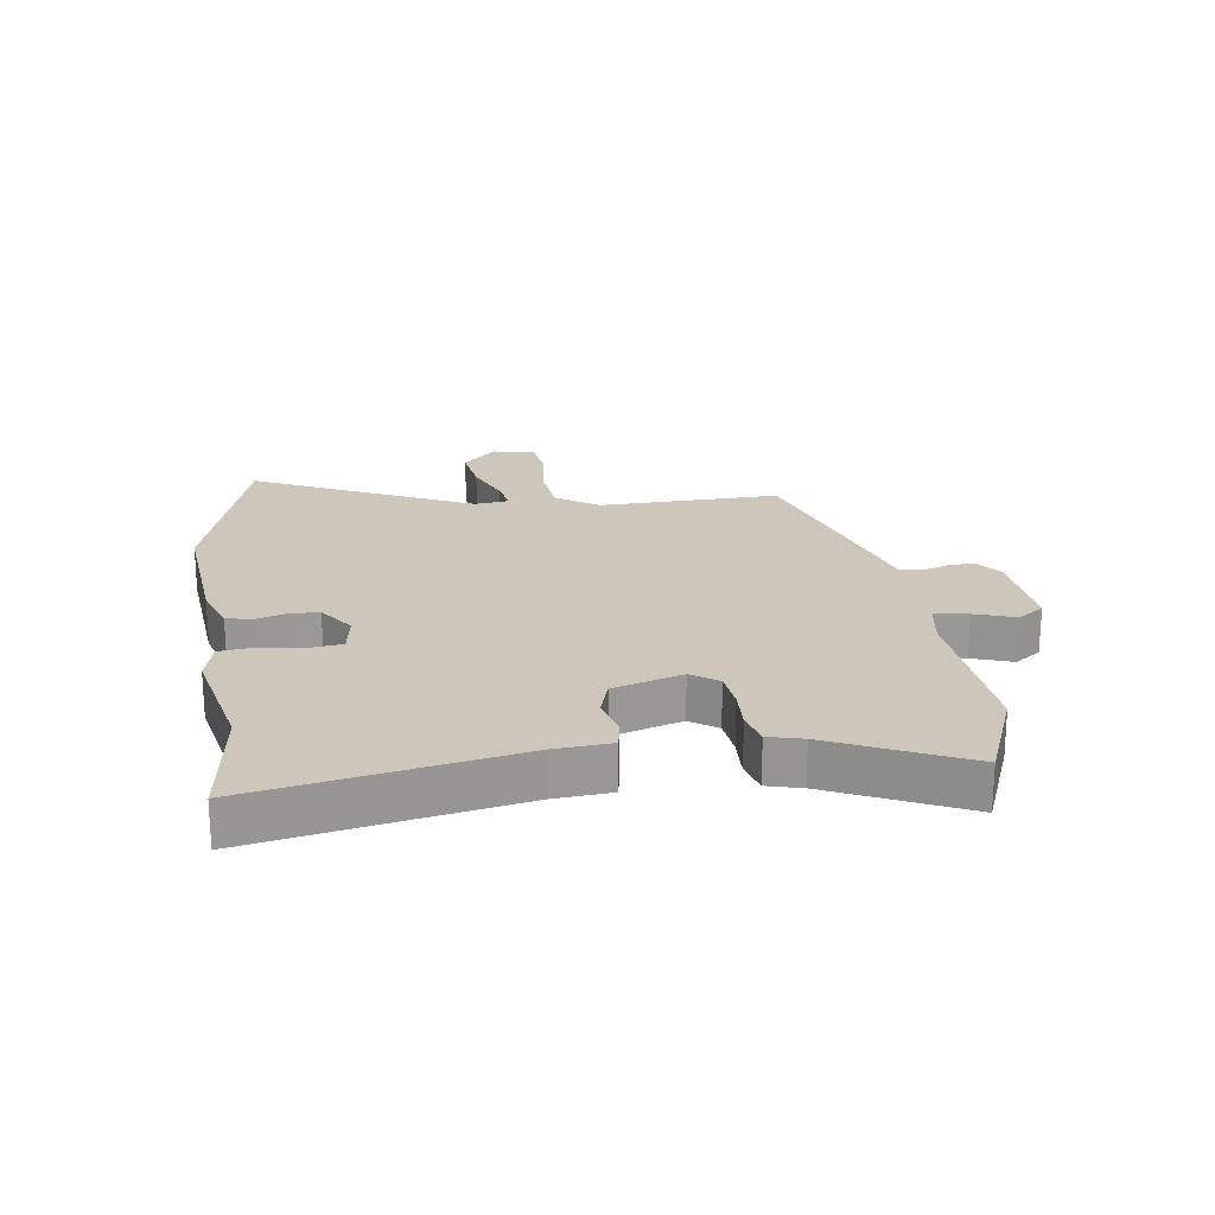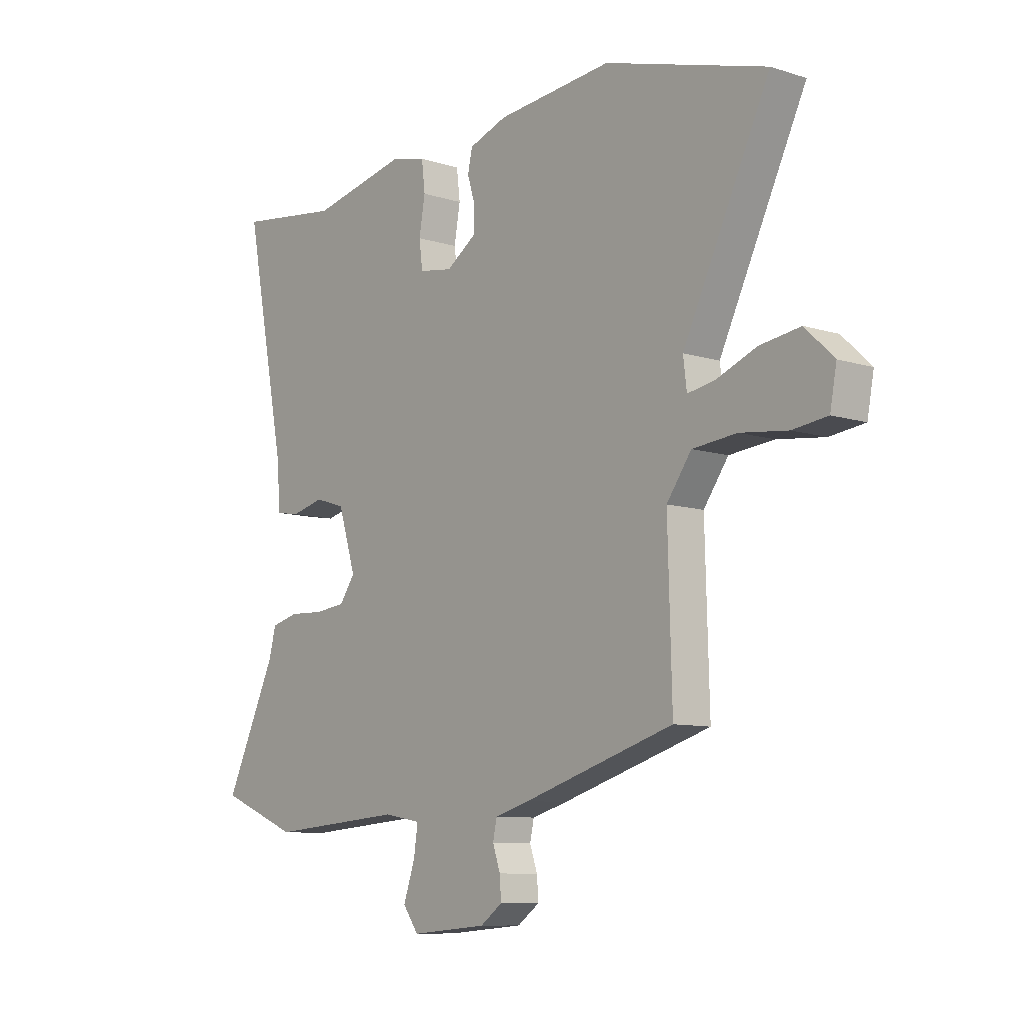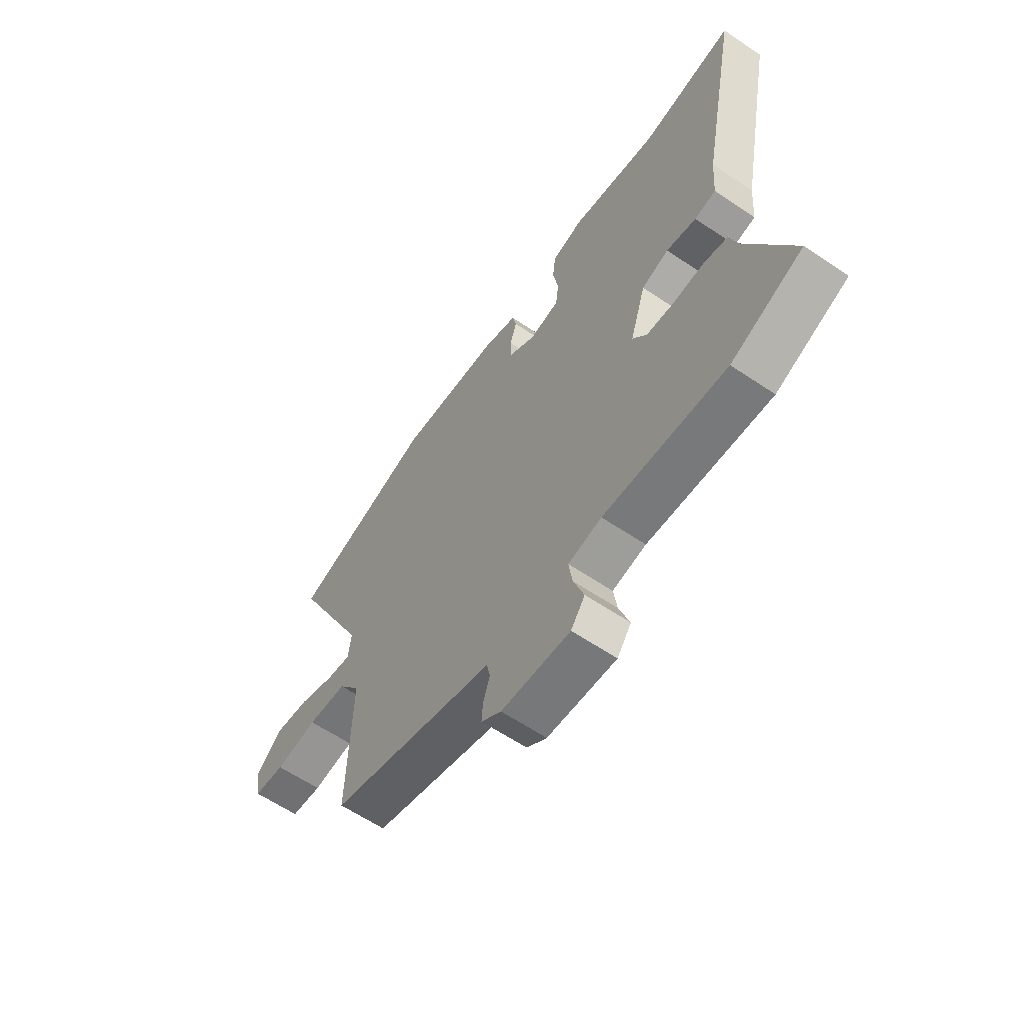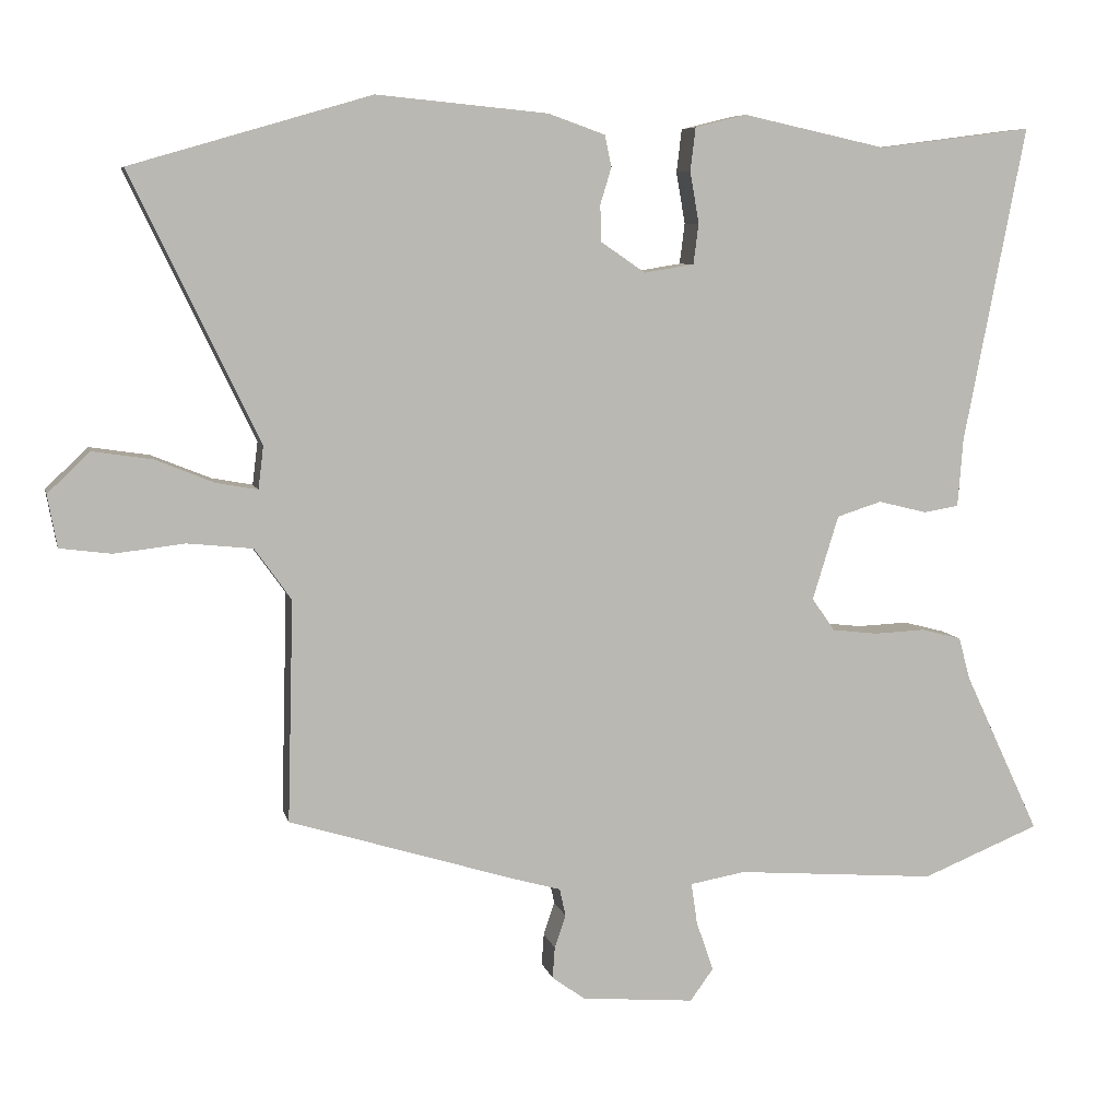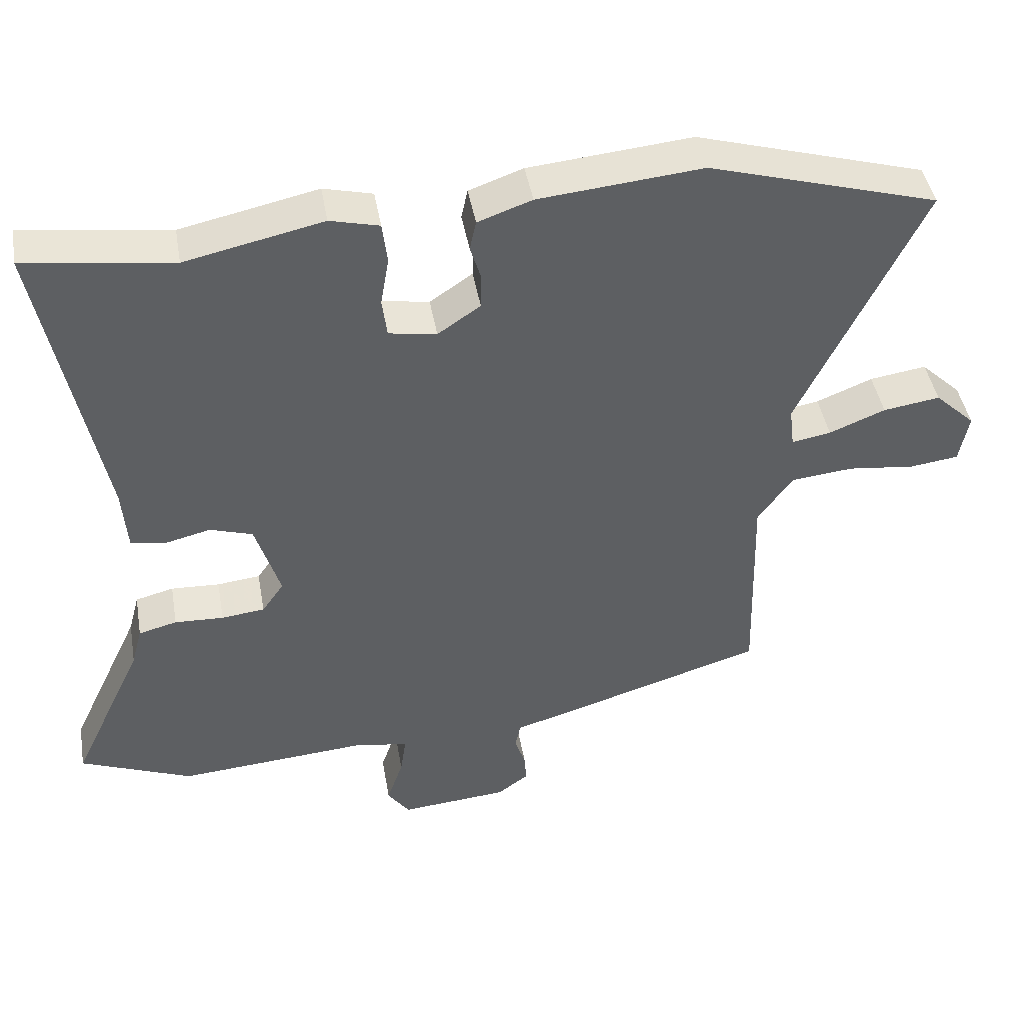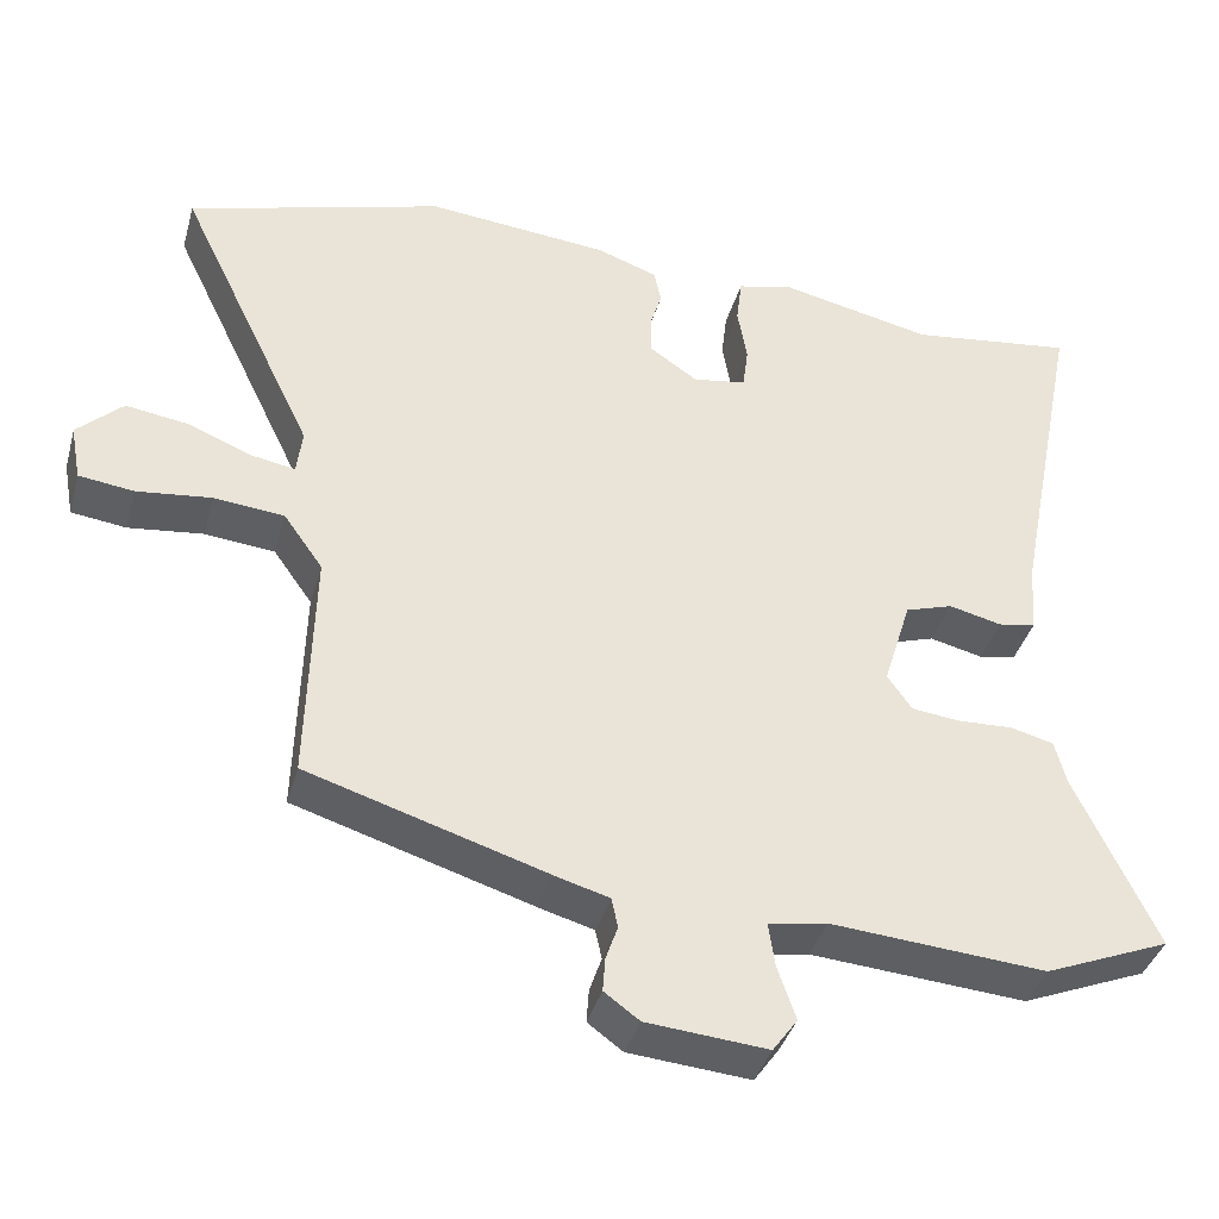
<metadata>
{"format":"obj","ext":"obj","renderer":"f3d","projection":"perspective","resolution":1024,"background":"white","views":[{"elev":21.5,"azim":82.0,"up":"+Y"},{"elev":-9.2,"azim":-129.9,"up":"+Z"},{"elev":-61.7,"azim":55.6,"up":"+Z"},{"elev":7.1,"azim":-12.7,"up":"+Z"},{"elev":44.1,"azim":170.1,"up":"+Z"},{"elev":-38.6,"azim":-15.3,"up":"+Z"}]}
</metadata>
<code>
v -0.681 0.07 0.447
v -0.359 0.07 0.541
v -0.129 0.07 0.519
v -0.053 0.07 0.492
v -0.044 0.07 0.45
v -0.059 0.07 0.401
v -0.058 0.07 0.352
v 0.002 0.07 0.311
v 0.069 0.07 0.322
v 0.076 0.07 0.376
v 0.064 0.07 0.445
v 0.071 0.07 0.503
v 0.14 0.07 0.52
v 0.333 0.07 0.478
v 0.54 0.07 0.505
v 0.457 0.07 0.08
v 0.45 0.07 -0.011
v 0.403 0.07 -0.019
v 0.337 0.07 -0.003
v 0.277 0.07 -0.022
v 0.242 0.07 -0.135
v 0.273 0.07 -0.179
v 0.334 0.07 -0.186
v 0.403 0.07 -0.183
v 0.457 0.07 -0.197
v 0.472 0.07 -0.253
v 0.574 0.07 -0.47
v 0.416 0.07 -0.534
v 0.146 0.07 -0.513
v 0.072 0.07 -0.526
v 0.08 0.07 -0.581
v 0.103 0.07 -0.648
v 0.072 0.07 -0.691
v -0.08 0.07 -0.678
v -0.124 0.07 -0.646
v -0.121 0.07 -0.604
v -0.106 0.07 -0.56
v -0.114 0.07 -0.523
v -0.184 0.07 -0.503
v -0.482 0.07 -0.411
v -0.474 0.07 -0.114
v -0.523 0.07 -0.045
v -0.611 0.07 -0.036
v -0.705 0.07 -0.047
v -0.774 0.07 -0.038
v -0.787 0.07 0.032
v -0.73 0.07 0.086
v -0.65 0.07 0.074
v -0.571 0.07 0.042
v -0.516 0.07 0.032
v -0.509 0.07 0.089
v -0.681 0 0.447
v -0.359 0 0.541
v -0.129 0 0.519
v -0.053 0 0.492
v -0.044 0 0.45
v -0.059 0 0.401
v -0.058 0 0.352
v 0.002 0 0.311
v 0.069 0 0.322
v 0.076 0 0.376
v 0.064 0 0.445
v 0.071 0 0.503
v 0.14 0 0.52
v 0.333 0 0.478
v 0.54 0 0.505
v 0.457 0 0.08
v 0.45 0 -0.011
v 0.403 0 -0.019
v 0.337 0 -0.003
v 0.277 0 -0.022
v 0.242 0 -0.135
v 0.273 0 -0.179
v 0.334 0 -0.186
v 0.403 0 -0.183
v 0.457 0 -0.197
v 0.472 0 -0.253
v 0.574 0 -0.47
v 0.416 0 -0.534
v 0.146 0 -0.513
v 0.072 0 -0.526
v 0.08 0 -0.581
v 0.103 0 -0.648
v 0.072 0 -0.691
v -0.08 0 -0.678
v -0.124 0 -0.646
v -0.121 0 -0.604
v -0.106 0 -0.56
v -0.114 0 -0.523
v -0.184 0 -0.503
v -0.482 0 -0.411
v -0.474 0 -0.114
v -0.523 0 -0.045
v -0.611 0 -0.036
v -0.705 0 -0.047
v -0.774 0 -0.038
v -0.787 0 0.032
v -0.73 0 0.086
v -0.65 0 0.074
v -0.571 0 0.042
v -0.516 0 0.032
v -0.509 0 0.089
f 46 47 48 49
f 46 49 50
f 43 44 45 46
f 42 43 46 50
f 41 42 50 51
f 38 39 40 41
f 34 35 36 37
f 34 37 38
f 31 32 33 34
f 30 31 34 38
f 29 30 38 41
f 26 27 28 29
f 23 24 25 26
f 22 23 26 29
f 21 22 29 41
f 16 17 18 19
f 14 15 16 19
f 14 19 20
f 10 11 12 13
f 9 10 13 14
f 3 4 5 6
f 3 6 7
f 51 1 2 3
f 51 3 7
f 41 51 7 8
f 21 41 8 9
f 9 14 20 21
f 100 99 98 97
f 101 100 97
f 97 96 95 94
f 101 97 94 93
f 102 101 93 92
f 92 91 90 89
f 88 87 86 85
f 89 88 85
f 85 84 83 82
f 89 85 82 81
f 92 89 81 80
f 80 79 78 77
f 77 76 75 74
f 80 77 74 73
f 92 80 73 72
f 70 69 68 67
f 70 67 66 65
f 71 70 65
f 64 63 62 61
f 65 64 61 60
f 57 56 55 54
f 58 57 54
f 54 53 52 102
f 58 54 102
f 59 58 102 92
f 60 59 92 72
f 72 71 65 60
f 1 52 53 2
f 2 53 54 3
f 3 54 55 4
f 4 55 56 5
f 5 56 57 6
f 6 57 58 7
f 7 58 59 8
f 8 59 60 9
f 9 60 61 10
f 10 61 62 11
f 11 62 63 12
f 12 63 64 13
f 13 64 65 14
f 14 65 66 15
f 15 66 67 16
f 16 67 68 17
f 17 68 69 18
f 18 69 70 19
f 19 70 71 20
f 20 71 72 21
f 21 72 73 22
f 22 73 74 23
f 23 74 75 24
f 24 75 76 25
f 25 76 77 26
f 26 77 78 27
f 27 78 79 28
f 28 79 80 29
f 29 80 81 30
f 30 81 82 31
f 31 82 83 32
f 32 83 84 33
f 33 84 85 34
f 34 85 86 35
f 35 86 87 36
f 36 87 88 37
f 37 88 89 38
f 38 89 90 39
f 39 90 91 40
f 40 91 92 41
f 41 92 93 42
f 42 93 94 43
f 43 94 95 44
f 44 95 96 45
f 45 96 97 46
f 46 97 98 47
f 47 98 99 48
f 48 99 100 49
f 49 100 101 50
f 50 101 102 51
f 51 102 52 1

</code>
